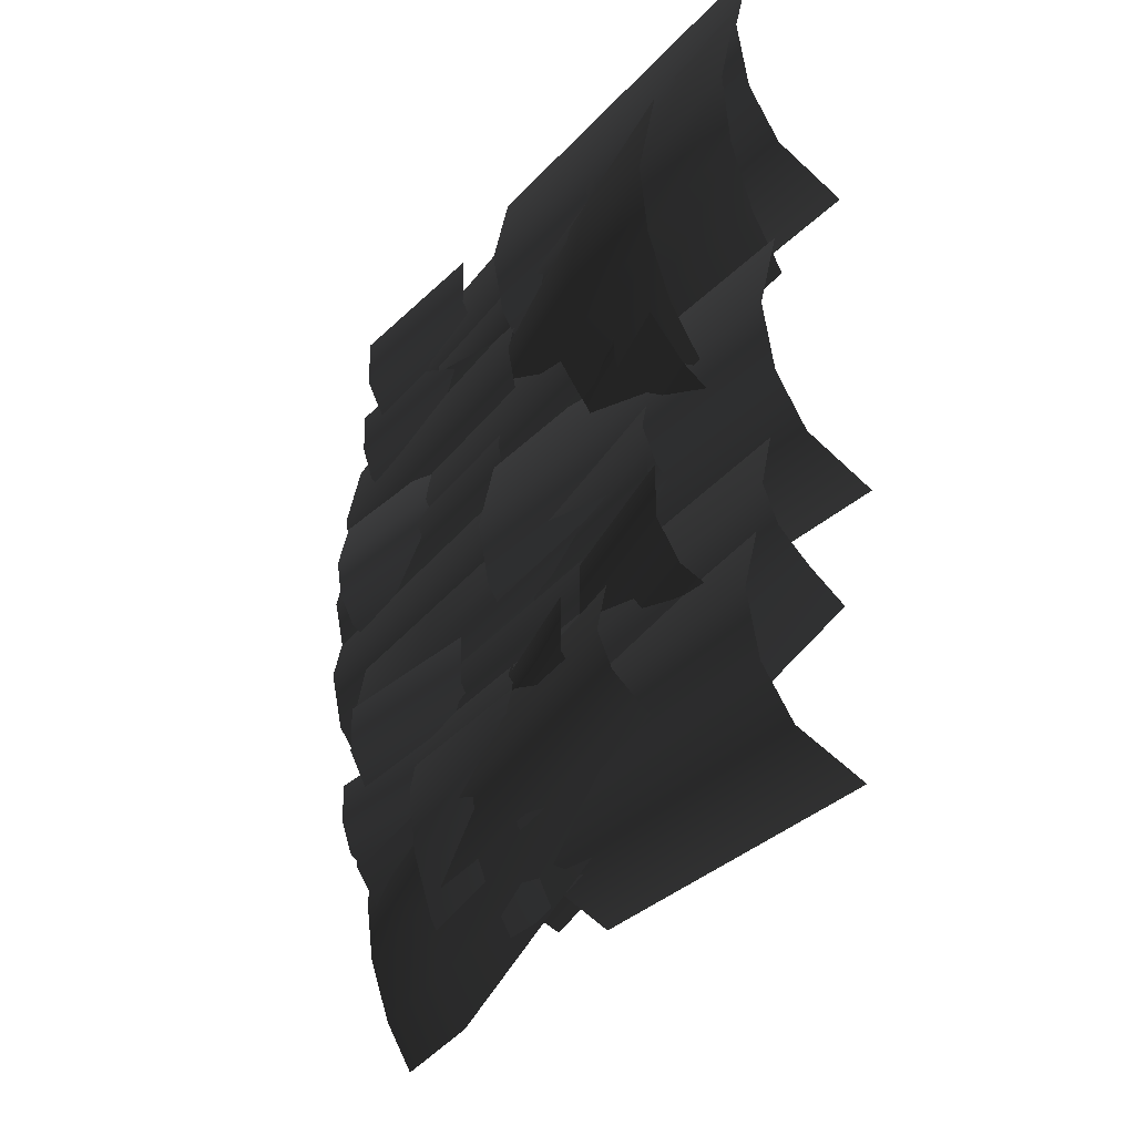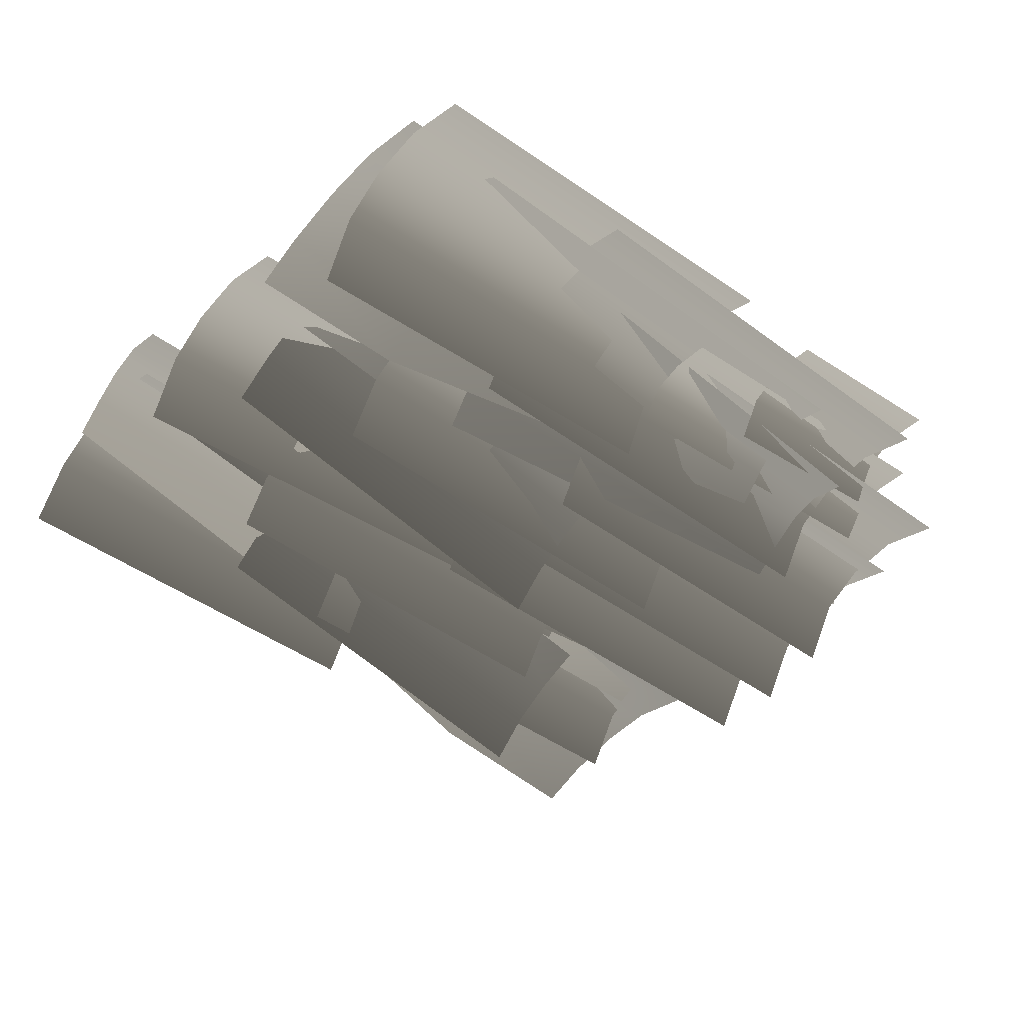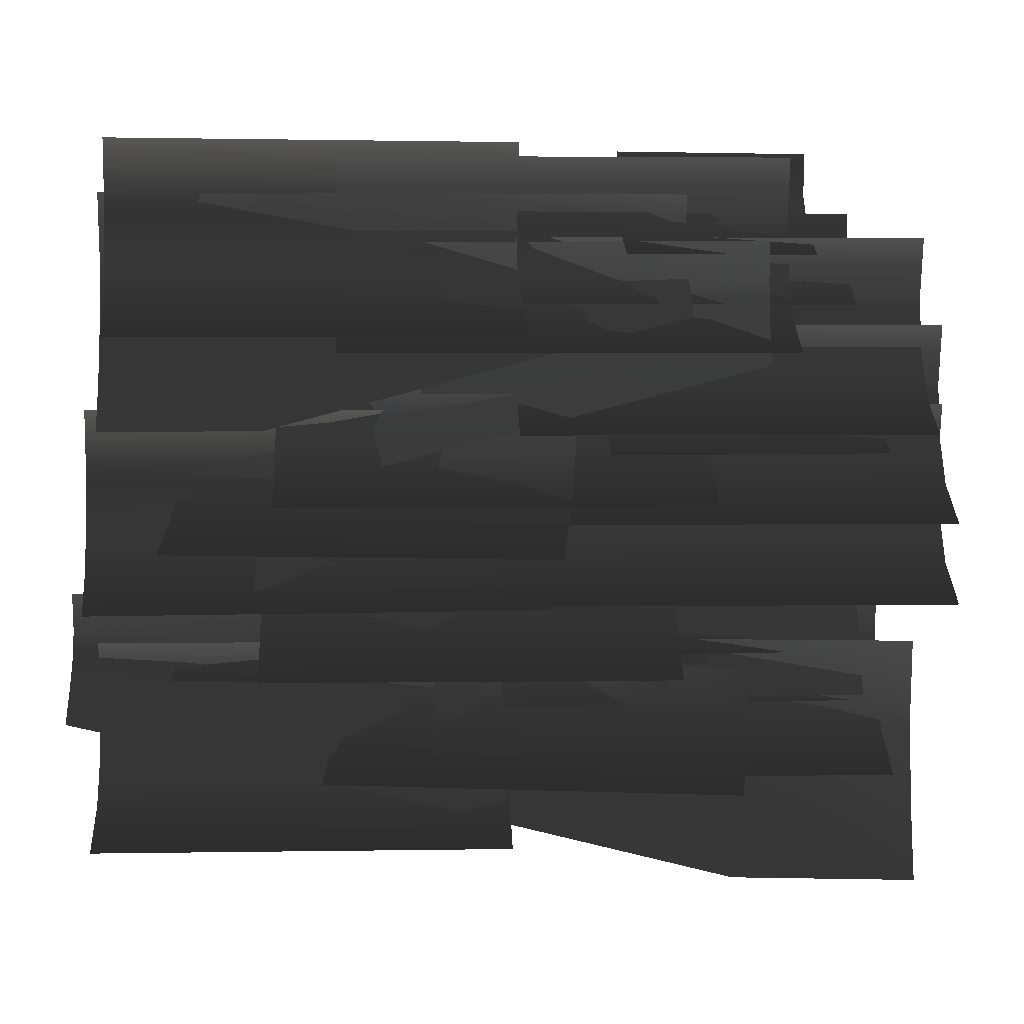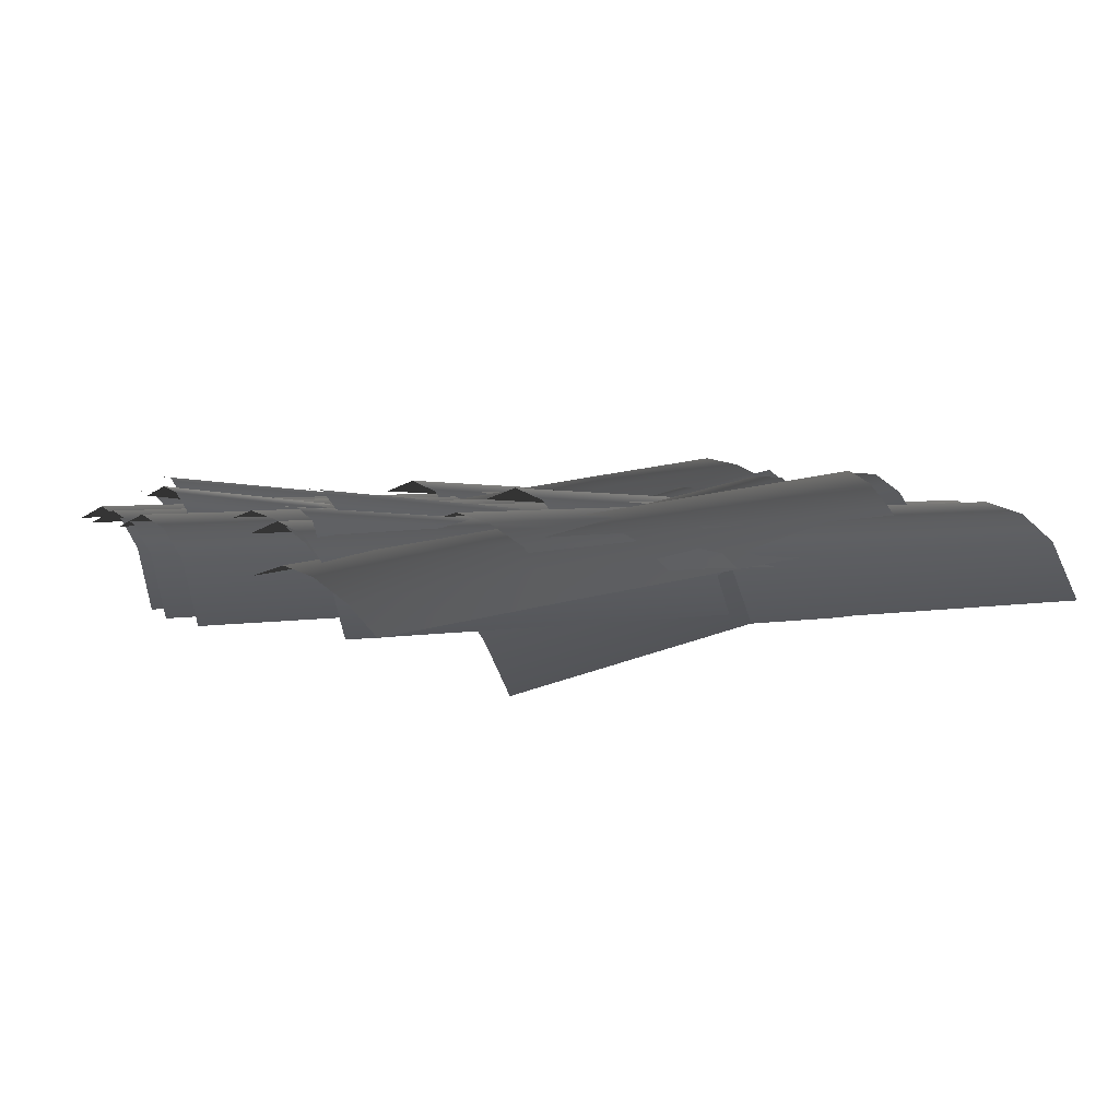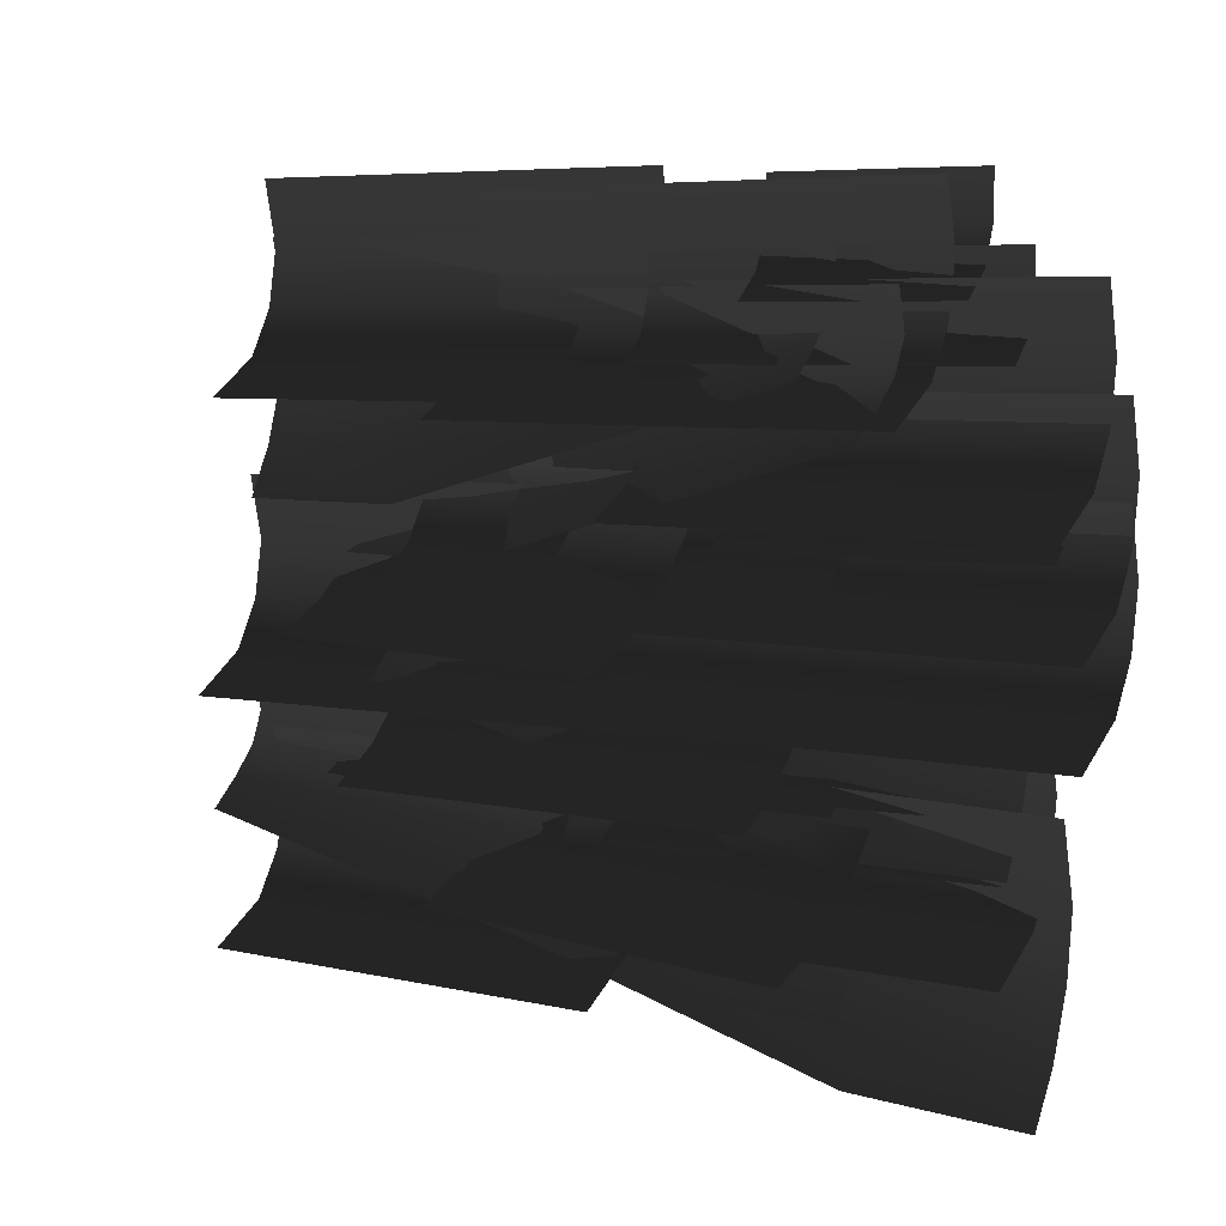
<metadata>
{"format":"obj","ext":"obj","renderer":"f3d","projection":"perspective","resolution":1024,"background":"white","views":[{"elev":-24.3,"azim":-115.7,"up":"+Z"},{"elev":-42.3,"azim":-41.8,"up":"+Y"},{"elev":3.9,"azim":-2.9,"up":"+Z"},{"elev":4.3,"azim":148.1,"up":"+Y"},{"elev":6.1,"azim":34.5,"up":"+Z"}]}
</metadata>
<code>
v 2.99 0.293 -1.08
v 2.99 0.3923 -1.494
v 0.1787 0.3923 -1.494
v 0.1787 0.293 -1.08
v 2.99 0.3214 -1.871
v 0.1787 0.3214 -1.871
v 0.1787 0.1401 -2.174
v 2.99 0.1401 -2.174
v 0.1787 -0.2519 -2.416
v 2.99 -0.2519 -2.416
v -2.283 0.4901 -1.801
v -1.161 0.3601 -1.801
v -1.188 0.1992 -2.127
v -2.302 0.3282 -2.127
v 1.71 -0.2953 -1.357
v 1.732 -0.1034 -1.179
v -1.134 0.4789 -1.392
v 1.751 0.06229 -0.9923
v -1.118 0.5207 -0.9889
v -2.27 0.6104 -1.392
v 1.761 0.144 -0.7789
v -1.117 0.423 -0.5162
v -2.265 0.6535 -0.9889
v 1.754 0.09053 -0.5162
v -2.276 0.5572 -0.5162
v 2.076 0.4325 -0.4362
v 2.1 0.2026 -0.6053
v 0.7791 0.05957 -0.6053
v 0.7542 0.2895 -0.4362
v 2.062 0.5555 -0.1896
v 0.7409 0.4125 -0.1896
v 0.7409 0.4125 0.1081
v 2.062 0.5555 0.1081
v 0.6399 0.2306 -1.087
v 2.59 0.4675 -1.087
v 2.581 0.542 -1.371
v 0.6309 0.3051 -1.371
v 0.6347 0.2733 -1.6
v 2.585 0.5102 -1.6
v 0.6476 0.167 -1.811
v 2.598 0.4039 -1.811
v 0.6735 -0.0457 -1.961
v 2.624 0.1912 -1.961
v -0.5903 0.3306 -2.374
v 0.3954 0.3306 -2.374
v 0.3954 0.3306 -2.693
v -0.5903 0.3306 -2.693
v 0.3954 0.2708 -2.139
v -0.5903 0.2708 -2.139
v -1.697 0.3306 -2.374
v -1.697 0.3306 -2.693
v -0.5903 0.1508 -2.976
v 0.3954 0.1508 -2.976
v 1.122 0.1508 -2.976
v 1.122 0.3306 -2.693
v -1.697 0.1508 -2.976
v 0.3954 -0.09084 -3.236
v 1.122 -0.09084 -3.236
v 1.122 -0.4088 -3.438
v 0.3954 -0.4088 -3.438
v -0.5903 -0.09084 -3.236
v -0.5903 -0.4088 -3.438
v -1.697 -0.4088 -3.438
v -1.697 -0.09084 -3.236
v 2.358 0.3967 -0.775
v 2.374 0.2025 -0.9438
v 0.06761 0.0108 -0.9438
v 0.05147 0.205 -0.775
v 2.353 0.4664 -0.5611
v 0.04567 0.2747 -0.5611
v 0.04574 0.2739 -0.3114
v 2.353 0.4656 -0.3114
v -2.736 0.1926 0.1665
v 0.06858 0.3945 0.1665
v 0.06145 0.4935 -0.2481
v -2.743 0.2916 -0.2481
v -2.738 0.2208 -0.6247
v 0.06655 0.4227 -0.6247
v -2.725 0.04002 -0.9274
v 0.07957 0.2419 -0.9274
v 0.1077 -0.1491 -1.17
v -2.696 -0.351 -1.17
v 1.276 0.09405 -3.62
v 1.267 0.257 -3.294
v 2.425 0.257 -3.294
v 2.425 0.09405 -3.62
v -1.73 -0.06379 -2.85
v -1.73 0.1294 -2.671
v 1.254 0.3782 -2.885
v -1.73 0.2962 -2.485
v 1.243 0.4216 -2.482
v 2.425 0.3782 -2.885
v -1.73 0.3785 -2.272
v 1.23 0.3246 -2.009
v 2.425 0.4216 -2.482
v -1.73 0.3246 -2.009
v 2.425 0.3246 -2.009
v -0.9612 0.3002 -3.223
v 1.354 0.3002 -3.223
v 1.354 0.1054 -3.392
v -0.9612 0.1054 -3.392
v 1.354 0.3701 -3.01
v -0.9612 0.3701 -3.01
v 1.354 0.3694 -2.76
v -0.9612 0.3694 -2.76
v -0.9733 0.259 -3.337
v -1.009 0.03048 -3.507
v -2.322 0.2361 -3.507
v -2.286 0.4646 -3.337
v -2.267 0.5869 -3.091
v -0.9541 0.3812 -3.091
v -2.267 0.5869 -2.793
v -0.9541 0.3812 -2.793
v -0.007866 0.293 -3.255
v -0.007866 0.3923 -3.669
v -2.819 0.3923 -3.669
v -2.819 0.293 -3.255
v -0.007866 0.3214 -4.046
v -2.819 0.3214 -4.046
v -2.819 0.1401 -4.349
v -0.007866 0.1401 -4.349
v -2.819 -0.2519 -4.591
v -0.007866 -0.2519 -4.591
v -0.5185 0.293 -2.776
v 2.562 0.293 -2.776
v 2.562 0.3923 -3.191
v -0.5185 0.3923 -3.191
v -0.5185 0.3214 -3.568
v 2.562 0.3214 -3.568
v 2.562 0.1401 -3.87
v -0.5185 0.1401 -3.87
v 2.562 -0.2519 -4.112
v -0.5185 -0.2519 -4.112
v 0.9094 0.2072 -3.103
v 0.9094 0.2073 -3.421
v -0.05935 0.3891 -3.421
v -0.05935 0.3891 -3.103
v 0.8984 0.1485 -2.867
v -0.07037 0.3304 -2.867
v -1.147 0.5932 -3.421
v -1.147 0.5932 -3.103
v 0.8763 0.03054 -3.704
v 1.591 -0.1035 -3.704
v 1.624 0.07321 -3.421
v -0.09252 0.2124 -3.704
v -1.18 0.4165 -3.704
v 1.546 -0.341 -3.965
v 0.8317 -0.2069 -3.965
v 1.487 -0.6535 -4.166
v 0.7731 -0.5194 -4.166
v -0.1957 -0.3376 -4.166
v -0.1371 -0.02509 -3.965
v -1.283 -0.1335 -4.166
v -1.225 0.179 -3.965
v 2.853 0.293 -0.4838
v 2.853 0.3923 -0.8985
v 0.04187 0.3923 -0.8985
v 0.04187 0.293 -0.4838
v 0.04187 0.3214 -1.275
v 2.853 0.3214 -1.275
v 0.04187 0.1401 -1.578
v 2.853 0.1401 -1.578
v 0.04187 -0.2519 -1.82
v 2.853 -0.2519 -1.82
v -2.792 0.257 -1.475
v -1.675 0.257 -1.475
v -1.684 0.09405 -1.801
v -2.792 0.09405 -1.801
v 1.218 -0.06379 -1.031
v 1.218 0.1294 -0.8524
v -1.662 0.3782 -1.066
v 1.218 0.2962 -0.6662
v -1.651 0.4216 -0.6628
v -2.792 0.3782 -1.066
v 1.218 0.3785 -0.4528
v -1.639 0.3246 -0.1901
v -2.792 0.4216 -0.6628
v 1.218 0.3246 -0.1901
v -2.792 0.3246 -0.1901
v 1.373 0.293 -0.9574
v 1.373 0.3923 -1.372
v -1.599 0.3923 -1.372
v -1.599 0.293 -0.9574
v 1.373 0.3214 -1.749
v -1.599 0.3214 -1.749
v -1.599 0.1401 -2.051
v 1.373 0.1401 -2.051
v -1.599 -0.2519 -2.293
v 1.373 -0.2519 -2.293
v -1.544 0.4548 -1.869
v -1.544 0.4547 -1.551
v -0.6089 0.2793 -1.551
v -0.6089 0.2793 -1.869
v -0.6199 0.2206 -1.315
v -1.555 0.396 -1.315
v 0.4409 0.08223 -1.551
v 0.4409 0.08227 -1.869
v -0.6421 0.1026 -2.152
v -1.577 0.278 -2.152
v -2.233 0.5842 -1.869
v -2.267 0.4074 -2.152
v 0.4077 -0.09447 -2.152
v -1.622 0.04059 -2.413
v -2.311 0.17 -2.413
v -2.37 -0.1425 -2.614
v -1.68 -0.2719 -2.614
v -0.6866 -0.1349 -2.413
v -0.7453 -0.4474 -2.614
v 0.3631 -0.3319 -2.413
v 0.3045 -0.6445 -2.614
v 1.513 0.1428 -4.529
v 2.75 -0.0004196 -4.529
v 2.731 -0.1623 -4.854
v 1.504 -0.02016 -4.854
v -1.727 0.1951 -4.085
v -1.705 0.3871 -3.906
v 1.513 0.2648 -4.12
v -1.686 0.5528 -3.72
v 1.506 0.3093 -3.717
v 2.764 0.12 -4.12
v -1.676 0.6345 -3.507
v 1.481 0.2146 -3.244
v 2.769 0.163 -3.717
v -1.682 0.581 -3.244
v 2.758 0.06677 -3.244
v 0.687 0.2822 -3.164
v 2.143 0.4398 -3.164
v 2.168 0.2099 -3.333
v 0.7119 0.05229 -3.333
v 2.13 0.5628 -2.917
v 0.6737 0.4053 -2.917
v 2.13 0.5628 -2.62
v 0.6737 0.4053 -2.62
v -0.04982 0.001045 -3.672
v -0.06596 0.1952 -3.503
v 2.476 0.4065 -3.503
v 2.492 0.2123 -3.672
v 2.47 0.4762 -3.289
v -0.07175 0.2649 -3.289
v -0.07169 0.2641 -3.039
v 2.47 0.4754 -3.039
v -2.878 0.1823 -1.66
v 0.2113 0.4048 -1.66
v 0.2042 0.5038 -2.074
v -2.885 0.2813 -2.074
v -2.88 0.2105 -2.451
v 0.2093 0.433 -2.451
v -2.867 0.02975 -2.754
v 0.2223 0.2522 -2.754
v -2.839 -0.3613 -2.996
v 0.2505 -0.1388 -2.996
v -0.1012 0.293 -1.624
v 2.996 0.293 -1.624
v 2.996 0.3923 -2.039
v -0.1012 0.3923 -2.039
v -0.1012 0.3214 -2.415
v 2.996 0.3214 -2.415
v 2.996 0.1401 -2.718
v -0.1012 0.1401 -2.718
v 2.996 -0.2519 -2.96
v -0.1012 -0.2519 -2.96
v 1.422 0.257 -4.202
v 1.422 0.09405 -4.528
v 0.2006 0.09405 -4.528
v 0.1912 0.257 -4.202
v -2.996 -0.06379 -3.758
v -2.996 0.1294 -3.58
v 0.177 0.3782 -3.794
v -2.996 0.2962 -3.394
v 0.1649 0.4216 -3.391
v 1.422 0.3782 -3.794
v -2.996 0.3785 -3.181
v 0.1515 0.3246 -2.918
v 1.422 0.4216 -3.391
v -2.996 0.3246 -2.918
v 1.422 0.3246 -2.918
v -1.173 0.293 0.06107
v 1.924 0.293 0.06107
v 1.924 0.3923 -0.3536
v -1.173 0.3923 -0.3536
v -1.173 0.3214 -0.7302
v 1.924 0.3214 -0.7302
v 1.924 0.1401 -1.033
v -1.173 0.1401 -1.033
v 1.924 -0.2519 -1.275
v -1.173 -0.2519 -1.275
g Ivy_03_(13)_5265_55
f 1 3 2
f 1 4 3
f 3 5 2
f 3 6 5
f 5 6 7
f 5 7 8
f 8 7 9
f 8 9 10
f 11 13 12
f 11 14 13
f 15 12 13
f 16 12 15
f 16 17 12
f 18 17 16
f 18 19 17
f 20 12 17
f 20 11 12
f 21 19 18
f 21 22 19
f 23 17 19
f 23 20 17
f 22 23 19
f 24 22 21
f 22 25 23
f 26 28 27
f 26 29 28
f 30 29 26
f 30 31 29
f 30 32 31
f 30 33 32
f 34 36 35
f 34 37 36
f 36 37 38
f 36 38 39
f 39 38 40
f 39 40 41
f 41 40 42
f 41 42 43
f 44 46 45
f 44 47 46
f 48 44 45
f 48 49 44
f 50 47 44
f 50 51 47
f 46 47 52
f 51 52 47
f 46 52 53
f 46 53 54
f 46 54 55
f 51 56 52
f 54 53 57
f 52 57 53
f 54 57 58
f 57 59 58
f 57 60 59
f 61 60 57
f 52 61 57
f 61 62 60
f 61 63 62
f 61 64 63
f 52 64 61
f 52 56 64
f 65 67 66
f 65 68 67
f 69 68 65
f 69 70 68
f 71 70 69
f 71 69 72
f 73 75 74
f 73 76 75
f 75 76 77
f 75 77 78
f 78 77 79
f 78 79 80
f 81 80 79
f 81 79 82
f 83 85 84
f 83 86 85
f 87 83 84
f 84 88 87
f 84 89 88
f 89 90 88
f 89 91 90
f 92 84 85
f 92 89 84
f 93 90 91
f 93 91 94
f 95 89 92
f 95 91 89
f 96 93 94
f 97 91 95
f 97 94 91
f 98 100 99
f 98 101 100
f 102 98 99
f 102 103 98
f 104 103 102
f 104 105 103
f 106 108 107
f 106 109 108
f 110 109 106
f 110 106 111
f 112 110 111
f 112 111 113
f 114 116 115
f 114 117 116
f 116 118 115
f 116 119 118
f 118 119 120
f 118 120 121
f 121 120 122
f 121 122 123
f 124 126 125
f 124 127 126
f 126 127 128
f 126 128 129
f 128 130 129
f 128 131 130
f 131 132 130
f 131 133 132
f 134 136 135
f 134 137 136
f 138 137 134
f 138 139 137
f 137 140 136
f 137 141 140
f 136 142 135
f 135 142 143
f 135 143 144
f 136 145 142
f 140 145 136
f 140 146 145
f 142 147 143
f 142 148 147
f 145 148 142
f 148 149 147
f 148 150 149
f 148 151 150
f 148 152 151
f 145 152 148
f 146 152 145
f 152 153 151
f 152 154 153
f 146 154 152
f 155 157 156
f 155 158 157
f 156 157 159
f 156 159 160
f 160 159 161
f 160 161 162
f 162 161 163
f 162 163 164
f 165 167 166
f 165 168 167
f 169 166 167
f 170 166 169
f 170 171 166
f 172 171 170
f 172 173 171
f 166 174 165
f 166 171 174
f 175 173 172
f 175 176 173
f 177 171 173
f 177 174 171
f 178 176 175
f 179 173 176
f 179 177 173
f 180 182 181
f 180 183 182
f 182 184 181
f 182 185 184
f 184 185 186
f 184 186 187
f 187 186 188
f 187 188 189
f 190 192 191
f 190 193 192
f 191 192 194
f 191 194 195
f 193 196 192
f 193 197 196
f 190 198 193
f 190 199 198
f 199 190 200
f 199 200 201
f 202 193 198
f 202 197 193
f 201 203 199
f 201 204 203
f 205 203 204
f 205 206 203
f 206 207 203
f 207 199 203
f 207 198 199
f 206 208 207
f 208 209 207
f 209 198 207
f 209 202 198
f 208 210 209
f 211 213 212
f 211 214 213
f 215 214 211
f 211 216 215
f 211 217 216
f 217 211 212
f 217 218 216
f 217 219 218
f 217 212 220
f 221 218 219
f 221 219 222
f 217 223 219
f 217 220 223
f 224 221 222
f 219 225 222
f 219 223 225
f 226 228 227
f 226 229 228
f 226 227 230
f 226 230 231
f 232 231 230
f 232 233 231
f 234 236 235
f 234 237 236
f 235 236 238
f 235 238 239
f 240 239 238
f 240 238 241
f 242 244 243
f 242 245 244
f 244 245 246
f 244 246 247
f 247 246 248
f 247 248 249
f 249 248 250
f 249 250 251
f 252 254 253
f 252 255 254
f 256 254 255
f 256 257 254
f 256 258 257
f 256 259 258
f 259 260 258
f 259 261 260
f 262 264 263
f 262 265 264
f 266 264 265
f 265 267 266
f 265 268 267
f 268 269 267
f 268 270 269
f 271 265 262
f 271 268 265
f 272 269 270
f 272 270 273
f 274 268 271
f 274 270 268
f 275 272 273
f 276 270 274
f 276 273 270
f 277 279 278
f 277 280 279
f 279 280 281
f 279 281 282
f 281 283 282
f 281 284 283
f 284 285 283
f 284 286 285

</code>
